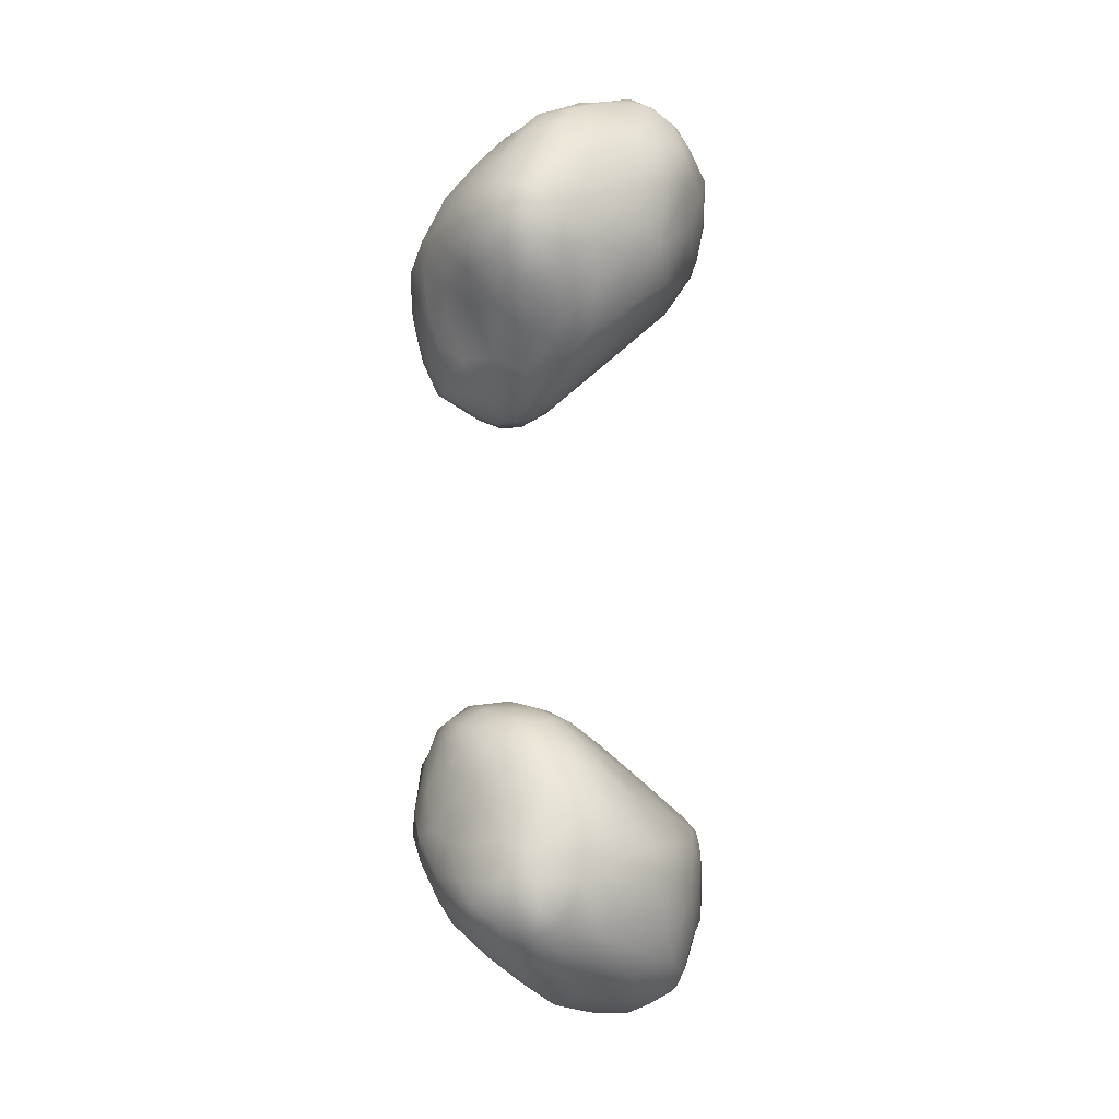
<metadata>
{"format":"obj","ext":"obj","renderer":"f3d","projection":"perspective","resolution":1024,"background":"white","views":[{"elev":2.1,"azim":-163.8,"up":"+Z"}]}
</metadata>
<code>
v 6032 4403 4635
v 5958 4409 4636
v 5989 4463 4631
v 5928 4489 4642
v 6070 4513 4661
v 5991 4567 4660
v 6075 4352 4653
v 6026 4330 4661
v 5932 4355 4667
v 5889 4432 4660
v 6120 4394 4682
v 5868 4510 4673
v 5831 4443 4689
v 6067 4609 4683
v 5927 4545 4663
v 5998 4267 4701
v 6127 4284 4697
v 5854 4388 4694
v 5915 4602 4695
v 6037 4639 4687
v 6013 4669 4710
v 6153 4205 4717
v 6087 4237 4706
v 5903 4311 4718
v 6242 4342 4769
v 5810 4487 4711
v 6199 4502 4746
v 5827 4549 4723
v 6146 4604 4726
v 5870 4641 4753
v 6094 4701 4746
v 6150 4169 4737
v 6064 4190 4744
v 6196 4224 4737
v 5890 4262 4779
v 5839 4334 4756
v 5804 4422 4737
v 5975 4724 4762
v 6194 4175 4744
v 6221 4134 4778
v 6150 4124 4799
v 5971 4225 4762
v 5793 4491 4746
v 5800 4577 4797
v 6262 4601 4812
v 6199 4691 4804
v 6045 4756 4774
v 6044 4141 4829
v 6244 4202 4776
v 5792 4359 4814
v 5778 4474 4816
v 5907 4720 4802
v 6161 4775 4827
v 6037 4807 4814
v 6232 4099 4824
v 6276 4155 4808
v 6266 4114 4827
v 5944 4185 4859
v 6305 4237 4833
v 5850 4262 4864
v 5774 4396 4848
v 6313 4459 4849
v 5844 4679 4833
v 5976 4797 4843
v 6098 4810 4832
v 6126 4084 4882
v 6202 4086 4867
v 6302 4157 4854
v 6309 4329 4838
v 6282 4684 4870
v 5908 4776 4891
v 6257 4097 4863
v 5803 4302 4881
v 5775 4567 4900
v 5801 4640 4915
v 6238 4752 4875
v 6187 4819 4894
v 6041 4857 4892
v 6287 4124 4872
v 6008 4111 4934
v 6336 4217 4885
v 6350 4328 4894
v 5784 4335 4890
v 5767 4500 4901
v 6342 4601 4911
v 5842 4710 4930
v 5982 4844 4917
v 6299 4151 4928
v 6334 4206 4923
v 5771 4417 4914
v 6121 4862 4921
v 6172 4071 4912
v 6078 4079 4956
v 6231 4117 4936
v 5900 4171 4964
v 6361 4273 4938
v 5825 4253 4946
v 6374 4459 4939
v 6307 4711 4927
v 6257 4777 4927
v 6179 4854 4950
v 6017 4881 4958
v 6072 4883 4974
v 5787 4318 4958
v 6394 4565 4990
v 5770 4498 4977
v 5869 4757 4986
v 5941 4817 5013
v 6229 4815 4950
v 6141 4096 4977
v 6002 4092 4992
v 6377 4298 5000
v 6383 4366 4979
v 5775 4393 4981
v 5787 4604 5000
v 5823 4684 5000
v 6366 4663 5001
v 6139 4868 5006
v 6023 4085 5000
v 5959 4118 4998
v 6301 4211 5010
v 6340 4242 4990
v 5813 4254 5008
v 6405 4610 5053
v 6295 4756 4994
v 6218 4821 4999
v 6051 4094 5011
v 6209 4185 5044
v 5788 4340 5014
v 6405 4473 5027
v 6358 4699 5065
v 6029 4871 5024
v 6083 4873 5037
v 5983 4110 5026
v 6109 4142 5045
v 5859 4200 5017
v 5809 4291 5039
v 6402 4401 5064
v 5782 4441 5033
v 6413 4551 5063
v 5861 4733 5054
v 6257 4774 5069
v 6313 4727 5087
v 5920 4150 5026
v 5838 4236 5040
v 6363 4325 5077
v 5801 4360 5051
v 5794 4548 5056
v 6389 4640 5113
v 6193 4815 5074
v 6003 4837 5095
v 5946 4796 5114
v 5945 4144 5060
v 6038 4181 5088
v 6147 4216 5099
v 5889 4199 5060
v 6297 4284 5101
v 5838 4295 5071
v 5833 4442 5100
v 6416 4500 5131
v 6407 4571 5146
v 5824 4649 5064
v 5903 4764 5096
v 6058 4855 5083
v 6115 4836 5100
v 6213 4780 5130
v 6277 4739 5146
v 5953 4204 5095
v 5922 4290 5129
v 6226 4281 5140
v 5904 4407 5164
v 6349 4352 5153
v 6378 4393 5180
v 6394 4425 5166
v 5867 4595 5149
v 6345 4677 5167
v 5894 4701 5145
v 5956 4756 5183
v 6163 4804 5139
v 6024 4283 5156
v 6206 4760 5210
v 6029 4781 5206
v 6073 4815 5156
v 6136 4797 5176
v 6135 4294 5171
v 5963 4399 5206
v 6304 4351 5190
v 5931 4543 5223
v 5993 4486 5261
v 6410 4535 5204
v 5930 4655 5222
v 6011 4358 5202
v 6240 4363 5229
v 6353 4395 5216
v 6375 4443 5249
v 6395 4506 5240
v 6380 4590 5223
v 5929 4614 5226
v 5976 4701 5250
v 6288 4711 5216
v 6093 4376 5239
v 6317 4661 5265
v 6031 4732 5269
v 6137 4766 5244
v 6184 4399 5271
v 6319 4415 5258
v 6059 4453 5284
v 5994 4638 5289
v 6250 4712 5276
v 6201 4739 5268
v 6038 4570 5321
v 6104 4730 5301
v 6268 4452 5313
v 6339 4472 5306
v 6053 4511 5311
v 6369 4496 5293
v 6368 4541 5290
v 6321 4598 5318
v 6266 4670 5316
v 6192 4710 5308
v 6168 4471 5323
v 6102 4531 5341
v 6075 4678 5332
v 6305 4501 5343
v 6334 4525 5319
v 6055 4625 5336
v 6250 4509 5350
v 6272 4558 5351
v 6223 4636 5352
v 6152 4682 5338
v 6182 4574 5365
v 6112 4608 5357
v 6150 4632 5358
v 6148 4604 5360
v 6198 4587 5987
v 6141 4614 5989
v 6194 4628 5996
v 6141 4655 6000
v 6161 4555 6007
v 6254 4545 6011
v 6249 4590 6006
v 6089 4593 6019
v 6103 4647 6010
v 6101 4697 6036
v 6167 4691 6036
v 6270 4636 6035
v 6207 4488 6044
v 6304 4498 6039
v 6272 4425 6104
v 6123 4499 6051
v 6090 4531 6048
v 6317 4552 6040
v 6035 4635 6054
v 6059 4683 6050
v 6225 4703 6069
v 6336 4452 6089
v 6358 4492 6080
v 6021 4536 6089
v 6347 4595 6065
v 6316 4639 6066
v 5979 4696 6120
v 6294 4669 6087
v 6032 4725 6099
v 6098 4435 6103
v 6066 4482 6088
v 6381 4533 6099
v 6395 4474 6143
v 5978 4598 6108
v 6353 4645 6138
v 6090 4743 6102
v 6161 4756 6135
v 6164 4411 6115
v 6184 4347 6176
v 6338 4384 6178
v 6370 4433 6157
v 6381 4595 6136
v 5912 4616 6172
v 5950 4745 6185
v 6243 4718 6137
v 6008 4421 6146
v 5968 4474 6148
v 5921 4499 6178
v 6264 4300 6240
v 6069 4343 6174
v 6413 4500 6193
v 6402 4573 6186
v 6305 4692 6171
v 5870 4685 6247
v 6018 4776 6174
v 6078 4802 6195
v 6220 4749 6197
v 6115 4246 6242
v 5973 4311 6211
v 6396 4411 6238
v 6392 4636 6240
v 5969 4797 6237
v 6130 4829 6245
v 6182 4273 6237
v 5926 4365 6213
v 6370 4379 6225
v 6278 4732 6230
v 6200 4788 6248
v 6020 4826 6245
v 6341 4310 6283
v 5863 4386 6254
v 5847 4494 6249
v 6414 4555 6254
v 6331 4699 6242
v 5999 4208 6266
v 5933 4257 6255
v 6094 4149 6322
v 6177 4228 6277
v 6369 4319 6314
v 5839 4590 6255
v 5922 4777 6283
v 6245 4763 6256
v 6066 4860 6291
v 6003 4145 6308
v 5876 4266 6287
v 6407 4436 6307
v 6408 4605 6316
v 5810 4612 6298
v 6196 4830 6322
v 5985 4839 6309
v 5948 4146 6313
v 5929 4202 6291
v 5804 4498 6306
v 6137 4867 6336
v 6003 4119 6342
v 5891 4189 6323
v 5833 4240 6356
v 6229 4176 6353
v 5824 4365 6316
v 6295 4226 6348
v 6380 4318 6360
v 6391 4650 6337
v 5809 4661 6381
v 6336 4716 6340
v 5869 4735 6352
v 6263 4763 6289
v 6030 4885 6380
v 5947 4132 6361
v 5781 4425 6363
v 5778 4518 6424
v 6406 4509 6355
v 6093 4884 6371
v 6052 4084 6403
v 6093 4093 6389
v 5880 4181 6362
v 6281 4158 6413
v 6330 4224 6399
v 5796 4326 6408
v 6391 4596 6389
v 5920 4804 6378
v 5976 4852 6370
v 6253 4798 6369
v 6180 4854 6390
v 6127 4881 6402
v 6176 4105 6408
v 5899 4190 6456
v 6248 4120 6433
v 5843 4230 6414
v 5820 4272 6419
v 5770 4395 6451
v 6386 4372 6403
v 5766 4431 6474
v 6355 4672 6405
v 5968 4846 6410
v 6142 4081 6430
v 6018 4116 6465
v 5779 4580 6493
v 6297 4747 6418
v 5851 4727 6433
v 6001 4862 6453
v 6082 4888 6437
v 6042 4881 6443
v 6131 4082 6468
v 6354 4257 6439
v 6378 4451 6447
v 5804 4648 6502
v 6218 4816 6440
v 6208 4091 6471
v 5823 4288 6486
v 6293 4691 6497
v 5919 4780 6488
v 6140 4862 6450
v 6109 4103 6530
v 6275 4129 6476
v 6316 4181 6493
v 6339 4290 6498
v 5783 4355 6508
v 5766 4404 6552
v 5764 4447 6513
v 6345 4564 6475
v 6237 4772 6483
v 6049 4865 6492
v 6048 4143 6572
v 5966 4182 6543
v 6347 4401 6508
v 6348 4465 6496
v 5772 4502 6549
v 5842 4695 6521
v 6175 4817 6500
v 5999 4816 6532
v 6109 4849 6501
v 6180 4098 6539
v 6233 4106 6530
v 6267 4134 6545
v 5885 4265 6581
v 5876 4691 6589
v 6113 4145 6605
v 6296 4187 6543
v 6261 4344 6599
v 6294 4480 6554
v 5784 4581 6556
v 5820 4627 6587
v 6257 4588 6572
v 6213 4693 6574
v 6211 4758 6523
v 5948 4749 6578
v 6145 4775 6561
v 6205 4139 6595
v 5809 4355 6604
v 6267 4223 6587
v 6061 4803 6563
v 6255 4166 6578
v 5987 4210 6615
v 5795 4530 6619
v 5997 4757 6600
v 6091 4724 6632
v 6048 4179 6619
v 5859 4322 6639
v 5790 4443 6617
v 6180 4608 6639
v 5865 4643 6633
v 6140 4671 6635
v 6026 4717 6645
v 6225 4188 6613
v 6212 4238 6636
v 5914 4295 6659
v 6168 4332 6678
v 6199 4485 6639
v 5937 4674 6644
v 6188 4190 6637
v 6137 4192 6651
v 5857 4361 6677
v 5830 4418 6676
v 5824 4494 6672
v 5864 4584 6658
v 6087 4654 6678
v 6028 4243 6664
v 6155 4243 6668
v 6106 4564 6693
v 6002 4655 6688
v 6048 4673 6674
v 6091 4270 6697
v 6131 4293 6692
v 6128 4431 6699
v 5878 4523 6710
v 5999 4329 6721
v 6094 4353 6717
v 5936 4342 6704
v 5891 4408 6718
v 5877 4467 6716
v 5952 4574 6712
v 6036 4614 6698
v 6033 4358 6735
v 6048 4395 6743
v 5965 4386 6735
v 6053 4457 6734
v 5935 4445 6742
v 5921 4500 6729
v 6025 4541 6720
v 6002 4422 6742
v 5980 4489 6730
g grp1
f 1 2 3
f 3 2 4
f 1 3 5
f 6 3 4
f 6 5 3
f 7 8 1
f 1 8 2
f 2 9 10
f 8 9 2
f 7 1 11
f 2 10 4
f 1 5 11
f 12 10 13
f 4 10 12
f 5 6 14
f 4 12 15
f 4 15 6
f 16 9 8
f 7 17 8
f 17 7 11
f 9 18 10
f 10 18 13
f 12 19 15
f 15 19 6
f 6 20 14
f 21 6 19
f 20 6 21
f 22 23 17
f 8 23 16
f 17 23 8
f 16 24 9
f 24 18 9
f 17 11 25
f 13 26 12
f 11 5 27
f 26 28 12
f 5 14 29
f 5 29 27
f 12 28 19
f 28 30 19
f 20 31 14
f 31 29 14
f 23 32 33
f 33 16 23
f 22 32 23
f 22 17 34
f 24 35 36
f 24 36 18
f 17 25 34
f 37 18 36
f 18 37 13
f 26 13 37
f 25 11 27
f 38 19 30
f 38 21 19
f 21 31 20
f 32 39 40
f 41 32 40
f 22 39 32
f 39 22 34
f 16 33 42
f 24 42 35
f 16 42 24
f 43 26 37
f 43 28 26
f 44 28 43
f 29 45 27
f 31 46 29
f 45 29 46
f 38 47 21
f 21 47 31
f 48 33 41
f 33 32 41
f 49 40 39
f 49 39 34
f 33 48 42
f 49 34 25
f 37 50 51
f 36 50 37
f 37 51 43
f 28 44 30
f 38 30 52
f 53 46 31
f 38 54 47
f 40 55 41
f 40 56 57
f 55 40 57
f 40 49 56
f 42 58 35
f 25 59 49
f 36 35 60
f 50 61 51
f 25 27 62
f 44 63 30
f 63 52 30
f 38 64 54
f 65 53 31
f 65 31 47
f 65 47 54
f 66 41 67
f 67 41 55
f 48 41 66
f 59 68 56
f 56 49 59
f 58 60 35
f 36 60 50
f 59 25 69
f 62 69 25
f 43 51 44
f 62 27 45
f 45 46 70
f 52 63 71
f 38 52 64
f 67 55 72
f 55 57 72
f 56 68 57
f 48 58 42
f 50 60 73
f 51 74 44
f 44 74 75
f 75 63 44
f 46 76 70
f 53 76 46
f 52 71 64
f 53 65 77
f 76 53 77
f 65 54 78
f 79 72 57
f 66 80 48
f 68 79 57
f 58 48 80
f 68 59 81
f 82 81 59
f 83 50 73
f 50 83 61
f 51 84 74
f 62 45 85
f 45 70 85
f 71 63 86
f 87 64 71
f 78 64 87
f 54 64 78
f 88 72 79
f 79 68 89
f 68 81 89
f 69 82 59
f 61 90 51
f 62 82 69
f 90 84 51
f 63 75 86
f 91 77 65
f 65 78 91
f 67 92 66
f 66 92 93
f 67 94 92
f 72 94 67
f 89 88 79
f 58 95 60
f 81 82 96
f 60 97 73
f 83 90 61
f 62 98 82
f 85 98 62
f 70 99 85
f 70 76 99
f 76 77 100
f 77 91 101
f 87 102 78
f 91 78 103
f 66 93 80
f 88 94 72
f 81 96 89
f 73 97 83
f 97 104 83
f 98 85 105
f 84 106 74
f 71 86 107
f 99 76 100
f 87 71 108
f 77 109 100
f 109 77 101
f 78 102 103
f 92 110 93
f 111 80 93
f 94 110 92
f 58 80 95
f 95 97 60
f 89 96 112
f 113 96 82
f 83 104 90
f 104 114 90
f 98 113 82
f 115 75 74
f 116 86 75
f 117 85 99
f 107 108 71
f 91 118 101
f 118 91 103
f 93 119 111
f 80 111 120
f 80 120 95
f 88 121 94
f 88 89 122
f 97 123 104
f 96 113 112
f 114 106 90
f 90 106 84
f 106 115 74
f 105 117 124
f 105 85 117
f 86 116 107
f 100 125 99
f 100 109 125
f 102 87 108
f 109 101 126
f 93 127 119
f 93 110 127
f 94 128 110
f 128 94 121
f 88 122 121
f 112 122 89
f 123 129 104
f 129 114 104
f 113 98 130
f 98 105 130
f 115 116 75
f 117 99 125
f 131 117 125
f 125 109 126
f 101 118 126
f 103 102 132
f 133 118 103
f 111 134 120
f 111 119 134
f 110 135 127
f 135 110 128
f 97 136 123
f 136 97 95
f 123 137 129
f 113 138 112
f 129 139 114
f 113 130 138
f 114 139 106
f 130 105 140
f 105 124 140
f 116 141 107
f 125 142 143
f 107 141 108
f 142 125 126
f 132 102 108
f 103 132 133
f 127 134 119
f 95 120 144
f 144 120 134
f 144 136 95
f 123 136 145
f 123 145 137
f 112 146 122
f 139 129 147
f 139 148 106
f 106 148 115
f 117 149 124
f 149 117 131
f 126 150 142
f 151 108 152
f 150 126 118
f 108 151 132
f 134 153 144
f 127 154 134
f 135 154 127
f 135 128 155
f 144 156 136
f 153 156 144
f 136 156 145
f 157 128 121
f 122 146 121
f 137 147 129
f 158 147 137
f 112 138 146
f 159 139 147
f 130 140 160
f 140 124 161
f 148 162 115
f 115 162 116
f 124 149 161
f 125 143 131
f 163 108 141
f 152 108 163
f 164 133 132
f 118 133 165
f 153 134 154
f 155 154 135
f 145 156 158
f 145 158 137
f 146 157 121
f 138 130 160
f 148 139 159
f 162 141 116
f 142 166 167
f 167 143 142
f 165 150 118
f 164 132 151
f 153 168 156
f 154 168 153
f 156 169 158
f 169 156 168
f 128 170 155
f 169 171 158
f 157 170 128
f 146 172 157
f 146 173 172
f 158 159 147
f 146 138 174
f 138 160 174
f 148 159 175
f 160 140 161
f 162 148 175
f 149 131 176
f 162 177 141
f 176 131 143
f 163 141 177
f 163 178 152
f 150 179 166
f 166 142 150
f 150 165 179
f 165 133 164
f 154 180 168
f 158 171 159
f 174 173 146
f 175 177 162
f 167 176 143
f 177 178 163
f 166 179 181
f 151 152 182
f 151 183 164
f 164 183 165
f 184 179 165
f 154 185 180
f 154 155 185
f 180 169 168
f 170 185 155
f 186 171 169
f 157 172 187
f 159 171 188
f 188 171 189
f 188 175 159
f 160 161 190
f 177 175 191
f 166 181 167
f 152 178 182
f 183 151 182
f 180 192 169
f 186 169 192
f 187 193 170
f 157 187 170
f 173 194 172
f 186 189 171
f 173 174 195
f 196 195 174
f 196 174 160
f 190 161 197
f 175 198 191
f 149 197 161
f 149 176 197
f 177 199 178
f 176 167 200
f 184 181 179
f 183 184 165
f 180 185 201
f 193 185 170
f 172 194 187
f 196 160 190
f 188 198 175
f 202 176 200
f 167 181 200
f 178 203 182
f 183 204 184
f 184 204 181
f 201 185 205
f 192 180 201
f 193 205 185
f 173 195 194
f 191 199 177
f 178 199 203
f 183 182 204
f 187 206 193
f 194 206 187
f 192 207 186
f 186 207 189
f 202 197 176
f 191 208 199
f 209 202 200
f 181 209 200
f 181 210 209
f 204 210 181
f 192 201 207
f 194 195 206
f 211 188 189
f 196 190 197
f 191 198 208
f 203 212 182
f 204 182 212
f 193 213 205
f 206 213 193
f 195 214 206
f 189 207 215
f 195 196 216
f 196 197 217
f 216 196 217
f 188 208 198
f 202 218 197
f 218 202 219
f 202 209 219
f 212 220 204
f 204 220 210
f 210 220 209
f 201 205 221
f 207 201 221
f 213 206 214
f 213 221 205
f 222 215 207
f 221 222 207
f 195 216 214
f 189 215 211
f 211 208 188
f 217 197 218
f 199 208 223
f 203 199 223
f 213 214 224
f 224 214 225
f 214 216 225
f 216 217 225
f 217 218 225
f 211 226 208
f 223 208 226
f 219 209 220
f 212 203 223
f 221 213 227
f 227 213 224
f 227 224 228
f 225 228 224
f 211 215 222
f 225 218 228
f 218 229 228
f 218 219 229
f 223 230 212
f 219 220 229
f 220 212 230
f 229 220 230
f 227 231 221
f 221 231 222
f 231 232 222
f 228 231 227
f 211 222 232
f 229 233 231
f 231 228 229
f 211 232 226
f 232 223 226
f 233 223 232
f 233 230 223
f 229 230 233
f 231 234 232
f 231 233 234
f 233 232 234
f 235 236 237
f 238 237 236
f 235 239 236
f 240 239 235
f 241 240 235
f 242 236 239
f 243 236 242
f 241 235 237
f 236 243 238
f 243 244 238
f 237 238 245
f 245 238 244
f 246 237 245
f 247 248 249
f 250 239 247
f 248 247 240
f 250 251 239
f 240 247 239
f 252 248 240
f 239 251 242
f 252 240 241
f 252 241 246
f 246 241 237
f 242 253 243
f 253 254 243
f 243 254 244
f 246 245 255
f 256 249 248
f 257 256 248
f 252 257 248
f 251 258 242
f 252 246 259
f 258 253 242
f 246 260 259
f 253 261 254
f 246 255 262
f 246 262 260
f 244 254 263
f 247 264 250
f 250 265 251
f 264 265 250
f 266 267 257
f 265 258 251
f 257 252 266
f 266 252 259
f 258 268 253
f 260 269 259
f 269 260 262
f 261 263 254
f 244 263 270
f 245 244 270
f 271 245 270
f 255 245 271
f 272 249 273
f 272 247 249
f 247 272 264
f 249 256 274
f 256 257 275
f 256 275 274
f 266 259 276
f 259 269 276
f 268 277 253
f 277 261 253
f 261 278 263
f 279 262 255
f 279 255 271
f 264 280 265
f 267 275 257
f 280 281 258
f 265 280 258
f 282 258 281
f 258 282 268
f 282 277 268
f 249 274 283
f 273 249 283
f 284 280 264
f 272 284 264
f 273 284 272
f 267 266 285
f 285 266 286
f 266 276 286
f 262 287 269
f 261 288 278
f 261 277 288
f 262 279 287
f 263 278 289
f 289 270 263
f 270 290 271
f 279 271 291
f 290 270 289
f 273 292 284
f 284 293 280
f 275 267 294
f 267 285 294
f 276 295 286
f 295 276 269
f 278 296 289
f 271 290 297
f 273 298 292
f 283 298 273
f 293 299 280
f 280 299 281
f 274 275 300
f 281 299 282
f 287 279 301
f 291 271 302
f 302 271 297
f 290 289 303
f 283 274 304
f 274 300 304
f 299 305 282
f 305 306 282
f 285 286 307
f 282 306 277
f 308 269 287
f 308 295 269
f 301 279 291
f 289 296 303
f 293 309 310
f 284 309 293
f 292 309 284
f 311 309 292
f 298 312 292
f 299 293 310
f 300 294 313
f 275 294 300
f 306 314 277
f 286 295 307
f 288 277 314
f 308 287 301
f 288 315 278
f 296 278 315
f 316 301 291
f 302 316 291
f 290 303 317
f 311 318 309
f 312 311 292
f 283 312 298
f 310 319 299
f 305 299 319
f 294 285 320
f 307 295 321
f 314 322 288
f 302 297 323
f 303 296 324
f 297 290 317
f 318 325 309
f 325 326 309
f 309 326 310
f 319 310 326
f 320 285 307
f 314 306 327
f 322 314 327
f 296 315 324
f 323 297 328
f 325 318 329
f 326 325 330
f 319 326 330
f 331 319 330
f 283 332 312
f 319 331 333
f 334 283 304
f 305 319 333
f 304 300 313
f 306 305 333
f 313 294 335
f 335 294 320
f 327 306 333
f 321 295 336
f 337 288 322
f 295 338 336
f 308 338 295
f 288 337 339
f 288 339 315
f 316 340 301
f 340 308 301
f 340 316 302
f 323 340 302
f 324 317 303
f 297 317 328
f 341 317 324
f 330 325 342
f 342 325 329
f 311 329 318
f 311 312 332
f 332 283 334
f 327 333 343
f 344 327 343
f 320 307 345
f 322 327 344
f 345 307 321
f 344 337 322
f 338 308 340
f 346 328 317
f 329 347 342
f 329 348 347
f 311 348 329
f 330 342 349
f 331 330 349
f 332 334 350
f 304 313 351
f 304 351 334
f 333 331 352
f 352 343 333
f 321 353 345
f 321 336 353
f 315 339 354
f 324 315 354
f 354 355 324
f 323 356 340
f 357 323 328
f 341 324 355
f 328 346 358
f 357 328 358
f 317 341 346
f 332 359 311
f 349 342 360
f 332 361 359
f 332 350 361
f 331 349 362
f 331 362 363
f 331 363 352
f 335 351 313
f 343 352 364
f 335 320 365
f 364 366 343
f 345 365 320
f 343 366 344
f 367 336 338
f 356 338 340
f 356 323 357
f 355 368 341
f 348 369 347
f 348 359 369
f 347 370 342
f 348 311 359
f 360 362 349
f 334 351 350
f 337 344 371
f 336 367 353
f 367 338 372
f 372 338 356
f 339 373 354
f 354 368 355
f 374 341 368
f 346 341 375
f 341 376 375
f 369 377 347
f 347 377 370
f 370 360 342
f 351 335 378
f 365 345 379
f 379 345 353
f 373 337 380
f 373 339 337
f 381 372 356
f 381 356 357
f 341 374 376
f 358 346 375
f 359 382 369
f 359 361 382
f 363 383 352
f 362 383 363
f 378 335 365
f 380 337 371
f 384 367 372
f 354 373 385
f 385 368 354
f 357 358 386
f 377 387 370
f 369 382 377
f 361 388 382
f 361 350 388
f 388 350 351
f 351 378 389
f 360 383 362
f 378 365 390
f 364 352 391
f 390 365 379
f 391 392 364
f 364 392 366
f 366 393 344
f 379 353 394
f 353 367 394
f 372 395 384
f 395 372 381
f 385 374 368
f 386 381 357
f 374 396 376
f 376 396 375
f 386 358 375
f 387 397 370
f 360 370 398
f 388 351 389
f 390 389 378
f 352 383 391
f 399 390 379
f 399 379 400
f 392 393 366
f 393 401 344
f 344 401 371
f 400 379 394
f 394 367 384
f 380 402 373
f 373 402 385
f 395 381 403
f 404 374 385
f 381 386 403
f 375 396 405
f 405 386 375
f 377 406 387
f 382 406 377
f 382 407 406
f 407 382 388
f 408 407 388
f 388 389 408
f 383 360 409
f 385 402 410
f 374 404 396
f 403 386 405
f 387 411 397
f 406 411 387
f 370 397 398
f 389 390 412
f 360 398 409
f 413 390 399
f 399 400 414
f 413 399 414
f 394 414 400
f 415 380 371
f 415 416 380
f 417 394 384
f 416 402 380
f 384 418 417
f 419 418 384
f 419 384 395
f 410 420 385
f 385 420 404
f 419 395 403
f 403 421 419
f 407 422 406
f 408 389 412
f 383 409 423
f 424 390 413
f 423 391 383
f 401 415 371
f 414 394 417
f 404 425 396
f 396 425 405
f 421 405 425
f 403 405 421
f 406 422 411
f 408 422 407
f 408 426 422
f 408 412 426
f 427 398 397
f 398 427 409
f 390 424 412
f 391 423 392
f 416 415 428
f 416 410 402
f 419 421 418
f 420 429 404
f 404 429 425
f 421 425 430
f 397 411 431
f 397 431 427
f 426 412 424
f 409 432 423
f 392 433 401
f 392 423 433
f 392 401 393
f 401 428 415
f 434 417 418
f 416 435 410
f 421 436 418
f 436 421 430
f 425 437 430
f 422 426 438
f 426 424 438
f 438 424 439
f 427 440 409
f 424 413 439
f 409 440 432
f 413 441 439
f 414 442 413
f 433 428 401
f 414 417 442
f 434 442 417
f 434 418 436
f 435 443 410
f 420 410 443
f 443 429 420
f 429 437 425
f 444 422 438
f 422 445 411
f 444 445 422
f 438 439 444
f 432 446 423
f 423 447 433
f 446 447 423
f 413 442 441
f 428 433 448
f 449 416 428
f 416 449 435
f 443 437 429
f 450 436 430
f 411 451 431
f 451 411 445
f 431 451 427
f 444 452 445
f 444 439 452
f 441 452 439
f 446 432 440
f 448 449 428
f 442 434 453
f 449 443 435
f 453 436 450
f 453 434 436
f 454 455 437
f 430 437 455
f 450 430 455
f 451 445 456
f 445 452 456
f 452 457 456
f 427 451 440
f 452 441 457
f 441 442 458
f 447 448 433
f 448 459 449
f 458 442 453
f 454 437 443
f 456 460 451
f 457 461 456
f 440 451 462
f 462 451 460
f 457 441 461
f 446 440 462
f 447 446 463
f 463 446 462
f 461 441 458
f 463 464 447
f 447 464 448
f 448 464 459
f 465 449 459
f 453 450 466
f 449 465 443
f 465 466 454
f 454 466 455
f 450 455 466
f 454 443 465
f 456 467 460
f 456 461 467
f 461 468 467
f 462 460 469
f 469 460 467
f 463 462 469
f 470 468 461
f 458 470 461
f 471 464 463
f 471 472 464
f 459 464 472
f 473 470 453
f 458 453 470
f 465 459 472
f 453 466 473
f 473 466 465
f 468 474 467
f 474 469 467
f 474 471 469
f 468 470 474
f 469 471 463
f 474 475 471
f 470 475 474
f 475 472 471
f 470 473 475
f 465 472 475
f 473 465 475

</code>
